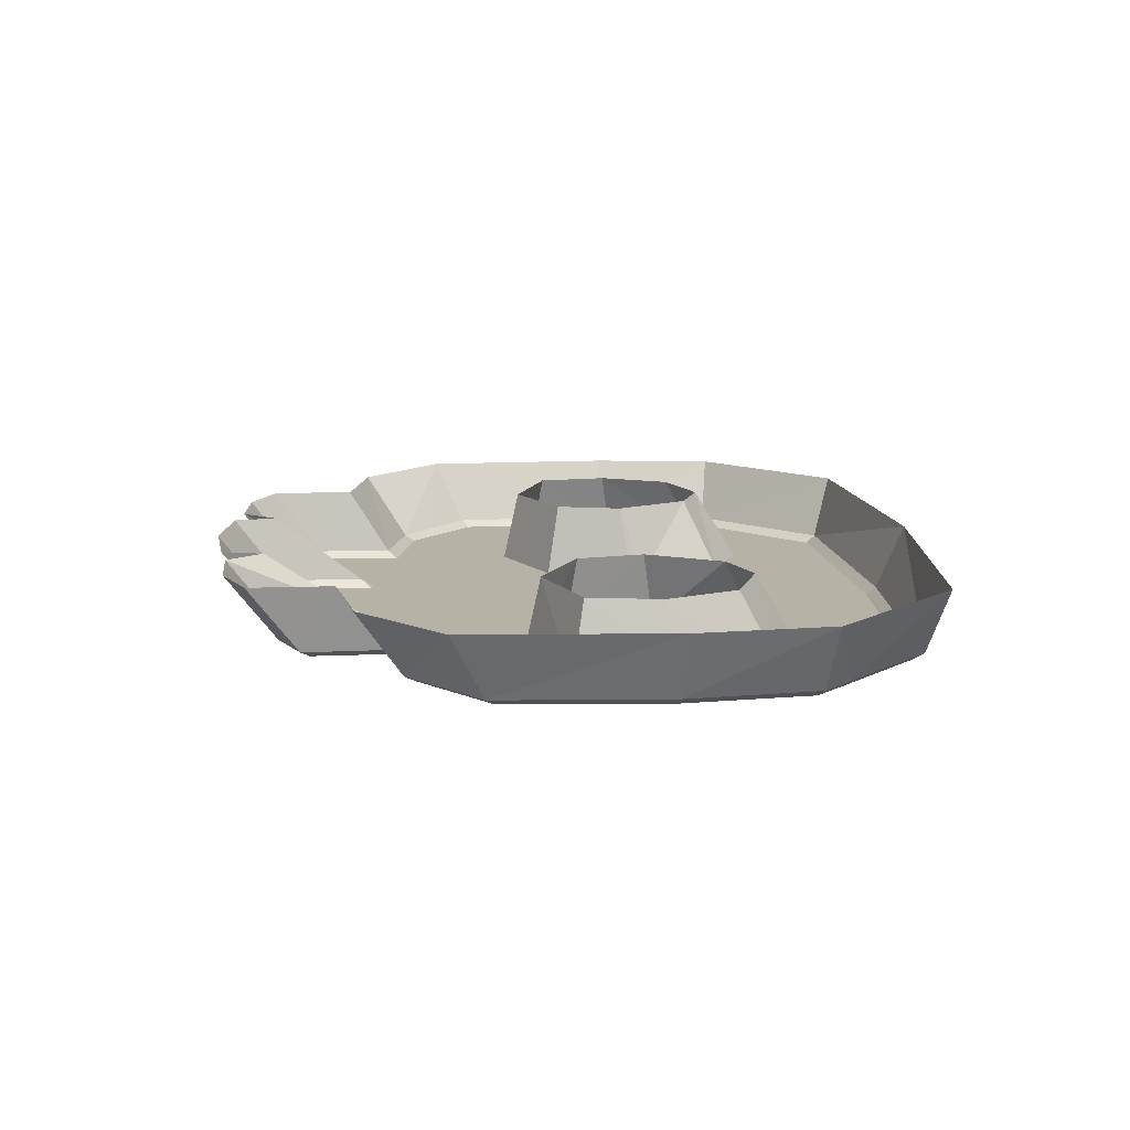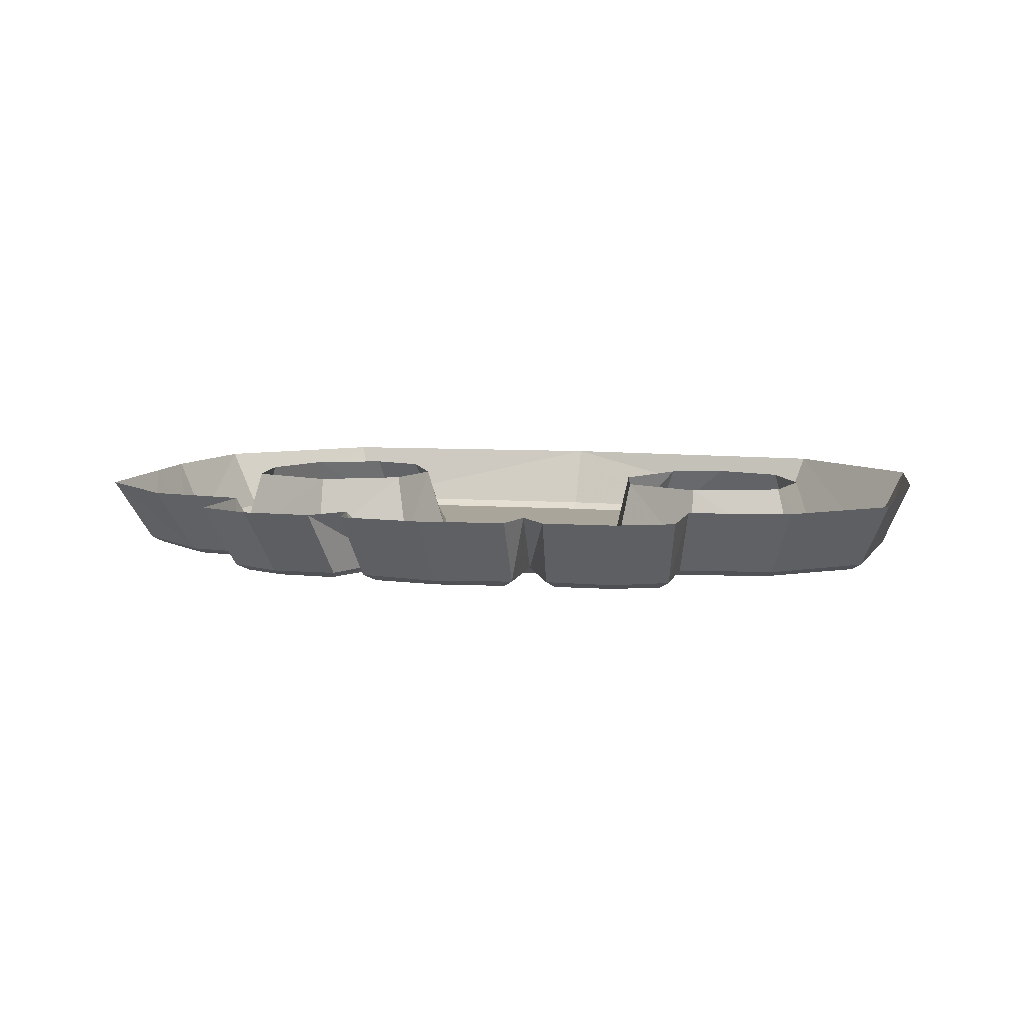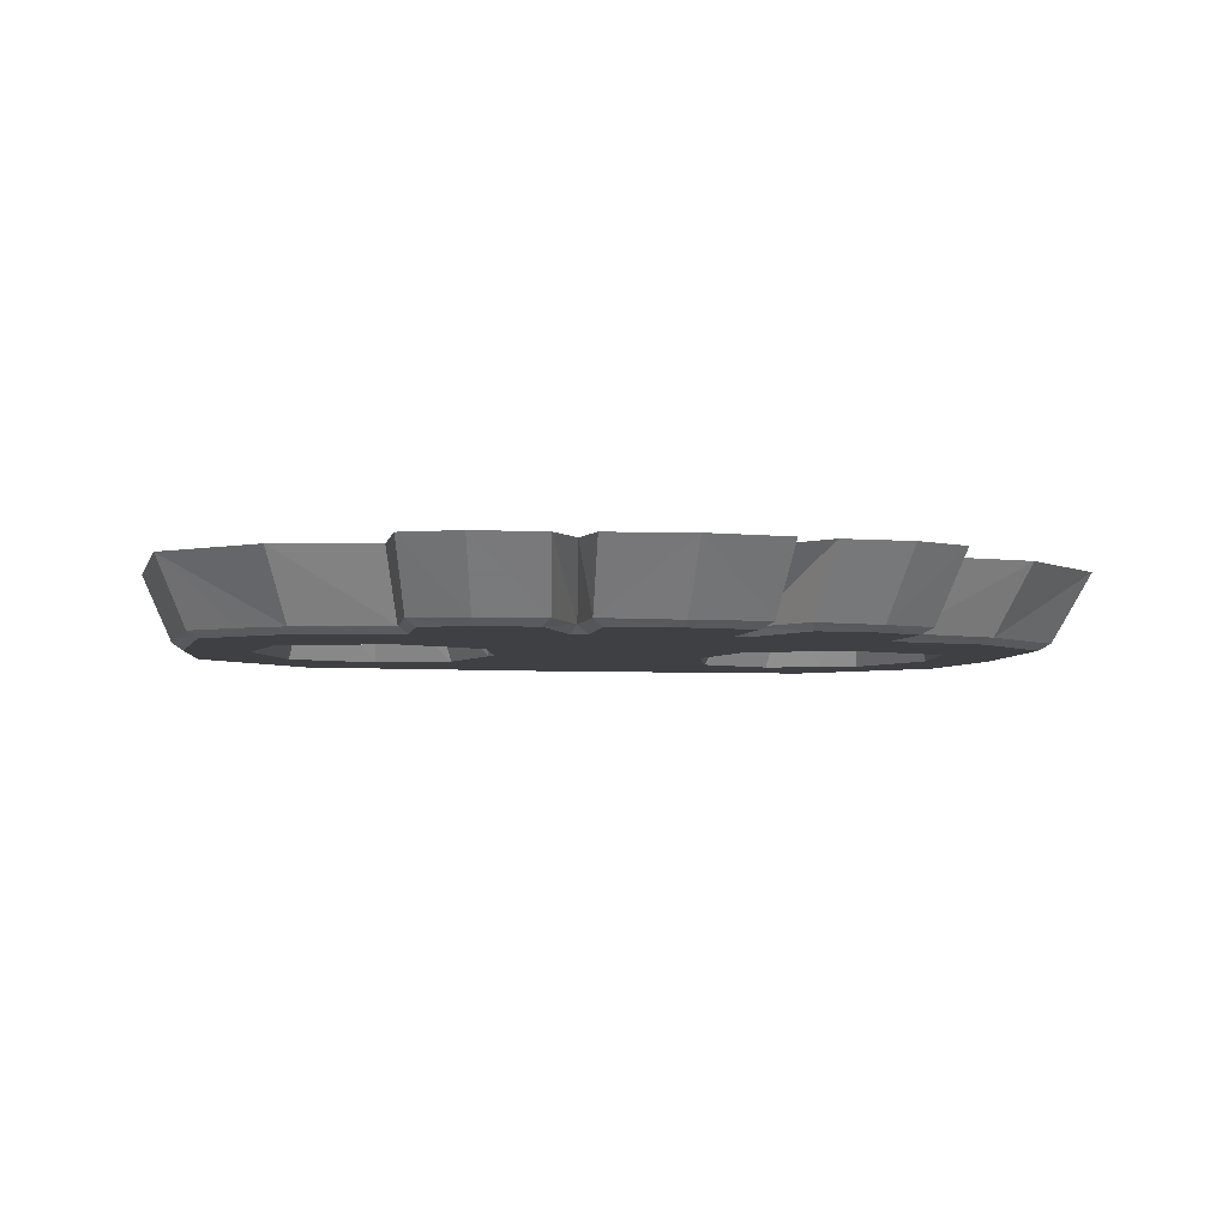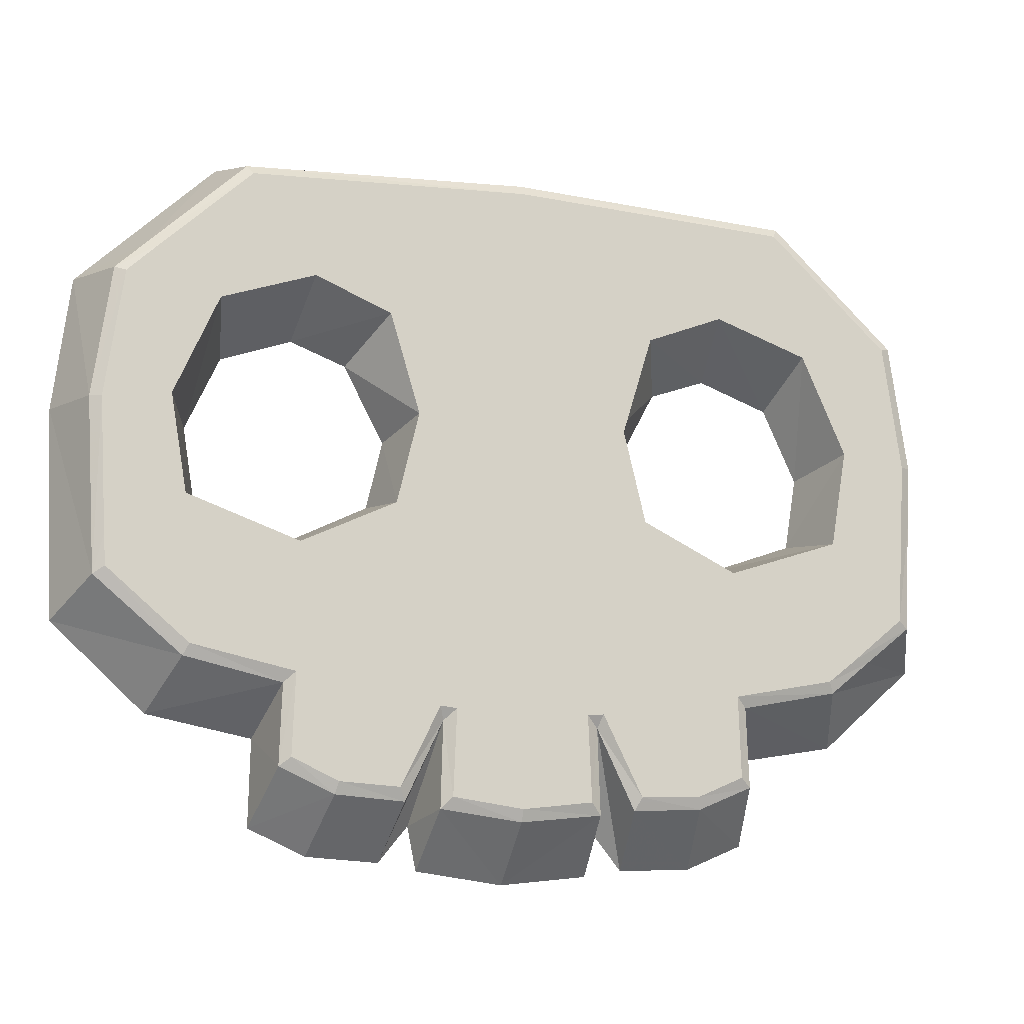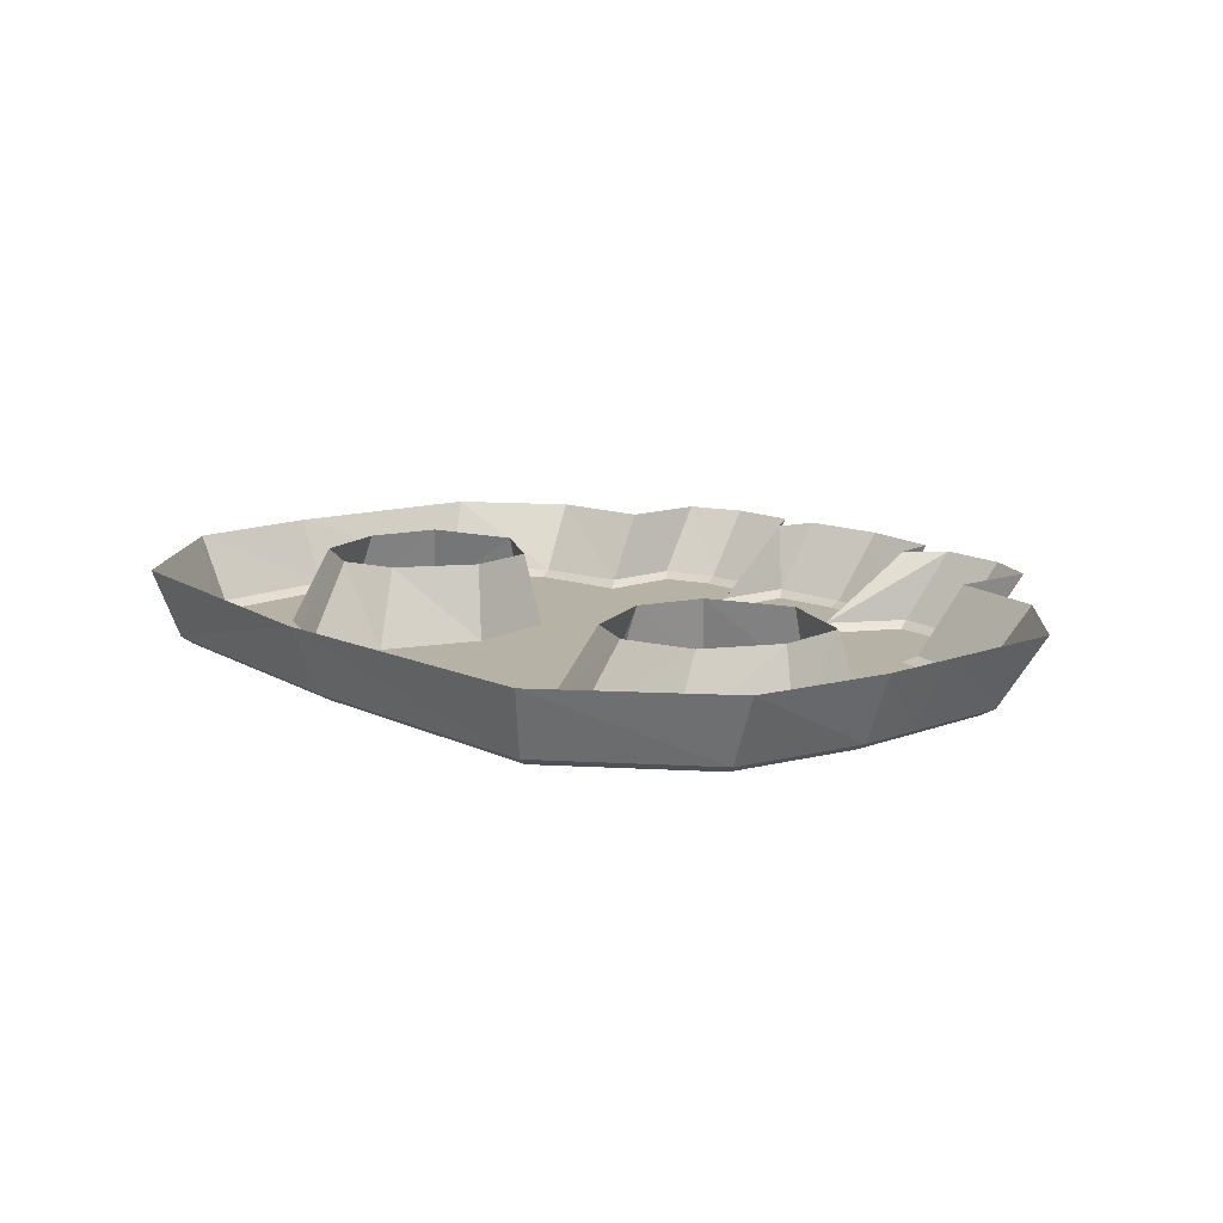
<metadata>
{"format":"obj","ext":"obj","renderer":"f3d","projection":"perspective","resolution":1024,"background":"white","views":[{"elev":12.2,"azim":85.9,"up":"+Z"},{"elev":7.5,"azim":14.8,"up":"+Z"},{"elev":-4.9,"azim":-11.5,"up":"+Z"},{"elev":-15.0,"azim":162.7,"up":"+Y"},{"elev":12.4,"azim":-128.8,"up":"+Z"}]}
</metadata>
<code>
g SkullMDL
v -0.1023 0.0189 0.002472
v -0.1045 -0.04524 -0.05641
v -0.08721 0.02801 -0.05641
v -0.1147 -0.03583 0.002472
v -0.1791 -0.08165 -0.05641
v -0.179 -0.06865 0.002472
v -0.2672 -0.051 -0.05641
v -0.252 -0.04142 0.002472
v -0.2739 -0.01207 -0.05641
v -0.2805 0.02643 -0.05641
v -0.2616 0.01706 0.002472
v -0.2616 0.01706 0.002472
v -0.2459 0.1069 -0.05641
v -0.2805 0.02643 -0.05641
v -0.235 0.07635 0.002472
v -0.1719 0.133 -0.05641
v -0.1791 0.09686 0.002472
v -0.1113 0.1081 -0.05641
v -0.1344 0.08032 0.002472
v -0.09046 0.03886 -0.05641
v -0.1023 0.0189 0.002472
v -0.08721 0.02801 -0.05641
v 0.09731 0.0189 0.002472
v 0.0822 0.02801 -0.05641
v 0.09947 -0.04524 -0.05641
v 0.1097 -0.03583 0.002472
v 0.174 -0.08165 -0.05641
v 0.174 -0.06865 0.002472
v 0.2622 -0.051 -0.05641
v 0.247 -0.04142 0.002472
v 0.2755 0.02643 -0.05641
v 0.2566 0.01706 0.002472
v 0.2566 0.01706 0.002472
v 0.2755 0.02643 -0.05641
v 0.2409 0.1069 -0.05641
v 0.2299 0.07635 0.002472
v 0.2102 0.1177 -0.05641
v 0.1741 0.09686 0.002472
v 0.1669 0.133 -0.05641
v 0.1062 0.1081 -0.05641
v 0.1294 0.08032 0.002472
v 0.09986 0.08688 -0.05641
v 0.0822 0.02801 -0.05641
v 0.09731 0.0189 0.002472
v -0.1113 0.1081 -0.05641
v -0.09046 0.03886 -0.05641
v 0.09986 0.08688 -0.05641
v 0.1062 0.1081 -0.05641
v -0.002505 0.2224 -0.05641
v -0.2234 0.2118 -0.05641
v -0.1719 0.133 -0.05641
v -0.3189 0.1207 -0.05641
v -0.2459 0.1069 -0.05641
v 0.2185 0.2121 -0.05641
v 0.1669 0.133 -0.05641
v 0.2102 0.1177 -0.05641
v 0.2897 0.1443 -0.05641
v -0.3327 0.01948 -0.05641
v -0.2805 0.02643 -0.05641
v -0.2739 -0.01207 -0.05641
v -0.3299 -0.02678 -0.05641
v -0.09046 0.03886 -0.05641
v 0.0822 0.02801 -0.05641
v 0.09986 0.08688 -0.05641
v -0.08721 0.02801 -0.05641
v -0.002505 -0.04524 -0.05641
v 0.09947 -0.04524 -0.05641
v -0.1045 -0.04524 -0.05641
v -0.002505 -0.119 -0.05641
v -0.1791 -0.08165 -0.05641
v 0.174 -0.08165 -0.05641
v -0.2359 -0.1421 -0.05641
v 0.1911 -0.09979 -0.05641
v 0.3003 -0.08897 -0.05641
v 0.2622 -0.051 -0.05641
v 0.2755 0.02643 -0.05641
v -0.2672 -0.051 -0.05641
v -0.2827 -0.1468 -0.05641
v -0.3245 -0.1111 -0.05641
v -0.2739 -0.01207 -0.05641
v -0.3299 -0.02678 -0.05641
v -0.333 -0.1168 -0.05123
v -0.2965 -0.1471 -0.05116
v -0.2601 -0.1652 -0.05641
v -0.2643 -0.1738 -0.05164
v -0.1798 -0.1817 -0.05641
v -0.1884 -0.1896 -0.05104
v -0.09852 -0.2646 -0.05641
v -0.1477 -0.2716 -0.05175
v -0.09376 -0.2748 -0.05103
v -0.1454 -0.2623 -0.05641
v -0.1904 -0.2527 -0.05105
v -0.1816 -0.2458 -0.05641
v -0.1884 -0.1896 -0.05104
v -0.1904 -0.2527 -0.05105
v -0.1816 -0.2458 -0.05641
v -0.1798 -0.1817 -0.05641
v -0.0662 -0.2792 -0.05088
v -0.002505 -0.2774 -0.05641
v -0.05751 -0.2701 -0.05641
v -0.002505 -0.2869 -0.05179
v 0.05279 -0.2703 -0.05641
v 0.06117 -0.279 -0.05108
v -0.3415 0.01999 -0.05072
v -0.3386 -0.02917 -0.05069
v -0.3299 -0.02678 -0.05641
v -0.3327 0.01948 -0.05641
v -0.3274 0.1243 -0.05072
v -0.3189 0.1207 -0.05641
v -0.228 0.22 -0.05043
v -0.2234 0.2118 -0.05641
v -0.002505 0.2311 -0.05065
v -0.002505 0.2224 -0.05641
v 0.223 0.22 -0.05043
v 0.2185 0.2121 -0.05641
v -0.3386 -0.02917 -0.05069
v -0.333 -0.1168 -0.05123
v -0.3245 -0.1111 -0.05641
v -0.3299 -0.02678 -0.05641
v 0.08875 -0.2748 -0.05103
v 0.1404 -0.2623 -0.05641
v 0.09351 -0.2646 -0.05641
v 0.1426 -0.2716 -0.05175
v 0.1768 -0.2459 -0.05641
v 0.1853 -0.2526 -0.0512
v 0.1834 -0.1897 -0.05091
v 0.2551 -0.1652 -0.05641
v 0.1746 -0.1816 -0.05641
v 0.2593 -0.1738 -0.05164
v 0.3194 -0.1111 -0.05641
v 0.328 -0.1168 -0.05123
v 0.3212 -0.0869 -0.05641
v 0.1746 -0.1816 -0.05641
v 0.1768 -0.2459 -0.05641
v 0.1853 -0.2526 -0.0512
v 0.1834 -0.1897 -0.05091
v 0.2986 0.1474 -0.05023
v 0.223 0.22 -0.05043
v 0.2185 0.2121 -0.05641
v 0.2897 0.1443 -0.05641
v 0.3224 0.1243 -0.05072
v 0.3139 0.1207 -0.05641
v 0.3365 0.01999 -0.05072
v 0.3277 0.01948 -0.05641
v 0.328 -0.1168 -0.05123
v 0.3212 -0.0869 -0.05641
v -0.0662 -0.2792 -0.05088
v -0.06428 -0.2118 -0.05011
v -0.07766 -0.2862 0.002472
v -0.07073 -0.3204 0.002472
v -0.1006 -0.3149 0.002472
v -0.07766 -0.2862 0.002472
v -0.06428 -0.2118 -0.05011
v -0.09376 -0.2748 -0.05103
v -0.2011 -0.2243 0.002472
v -0.2022 -0.2923 0.002472
v -0.1904 -0.2527 -0.05105
v -0.1884 -0.1896 -0.05104
v -0.2831 -0.2093 0.002472
v -0.2011 -0.2243 0.002472
v -0.1884 -0.1896 -0.05104
v -0.2643 -0.1738 -0.05164
v -0.3569 -0.1426 0.002472
v -0.2965 -0.1471 -0.05116
v -0.333 -0.1168 -0.05123
v -0.2022 -0.2923 0.002472
v -0.1477 -0.2716 -0.05175
v -0.1904 -0.2527 -0.05105
v -0.1575 -0.3121 0.002472
v -0.09376 -0.2748 -0.05103
v -0.1006 -0.3149 0.002472
v -0.2445 0.2351 0.002472
v -0.3525 0.13 0.002472
v -0.3274 0.1243 -0.05072
v -0.228 0.22 -0.05043
v -0.3525 0.13 0.002472
v -0.3415 0.01999 -0.05072
v -0.3274 0.1243 -0.05072
v -0.3653 0.0226 0.002472
v -0.3386 -0.02917 -0.05069
v -0.3623 -0.03661 0.002472
v -0.333 -0.1168 -0.05123
v -0.3569 -0.1426 0.002472
v -0.002505 0.254 0.002472
v -0.2445 0.2351 0.002472
v -0.228 0.22 -0.05043
v -0.002505 0.2311 -0.05065
v 0.3277 0.01948 -0.05641
v 0.2409 0.1069 -0.05641
v 0.2755 0.02643 -0.05641
v 0.3139 0.1207 -0.05641
v 0.2102 0.1177 -0.05641
v 0.2897 0.1443 -0.05641
v 0.3212 -0.0869 -0.05641
v 0.3277 0.01948 -0.05641
v 0.2755 0.02643 -0.05641
v 0.3003 -0.08897 -0.05641
v -0.0662 -0.2792 -0.05088
v -0.07073 -0.3204 0.002472
v -0.002505 -0.3289 0.002472
v -0.002505 -0.2869 -0.05179
v 0.06117 -0.279 -0.05108
v 0.06572 -0.3204 0.002472
v 0.09563 -0.3149 0.002472
v 0.08875 -0.2748 -0.05103
v 0.05927 -0.2118 -0.05011
v 0.07265 -0.2862 0.002472
v 0.196 -0.2243 0.002472
v 0.1834 -0.1897 -0.05091
v 0.1853 -0.2526 -0.0512
v 0.1972 -0.2923 0.002472
v 0.2781 -0.2093 0.002472
v 0.1834 -0.1897 -0.05091
v 0.196 -0.2243 0.002472
v 0.2593 -0.1738 -0.05164
v 0.3519 -0.1426 0.002472
v 0.328 -0.1168 -0.05123
v 0.3603 0.0226 0.002472
v 0.3365 0.01999 -0.05072
v 0.3475 0.13 0.002472
v 0.3224 0.1243 -0.05072
v 0.1426 -0.2716 -0.05175
v 0.08875 -0.2748 -0.05103
v 0.09563 -0.3149 0.002472
v 0.1525 -0.3121 0.002472
v 0.1972 -0.2923 0.002472
v 0.1853 -0.2526 -0.0512
v 0.06117 -0.279 -0.05108
v 0.06572 -0.3204 0.002472
v 0.07265 -0.2862 0.002472
v 0.05927 -0.2118 -0.05011
v 0.2395 0.2351 0.002472
v 0.223 0.22 -0.05043
v 0.2986 0.1474 -0.05023
v 0.3204 0.1564 0.002472
v 0.3475 0.13 0.002472
v 0.3224 0.1243 -0.05072
v -0.002505 0.254 0.002472
v -0.002505 0.2311 -0.05065
v 0.223 0.22 -0.05043
v 0.2395 0.2351 0.002472
v 0.3194 -0.1111 -0.05641
v 0.3212 -0.0869 -0.05641
v 0.3003 -0.08897 -0.05641
v 0.1911 -0.09979 -0.05641
v 0.2551 -0.1652 -0.05641
v -0.002505 -0.119 -0.05641
v 0.1746 -0.1816 -0.05641
v 0.112 -0.1956 -0.05641
v 0.1768 -0.2459 -0.05641
v 0.1404 -0.2623 -0.05641
v 0.09351 -0.2646 -0.05641
v 0.063 -0.2017 -0.05641
v 0.05009 -0.2029 -0.05641
v -0.002505 -0.2029 -0.05641
v 0.05279 -0.2703 -0.05641
v -0.002505 -0.2774 -0.05641
v -0.05751 -0.2701 -0.05641
v -0.05466 -0.2029 -0.05641
v -0.06757 -0.2017 -0.05641
v -0.117 -0.1956 -0.05641
v -0.09852 -0.2646 -0.05641
v -0.1454 -0.2623 -0.05641
v -0.1816 -0.2458 -0.05641
v -0.1798 -0.1817 -0.05641
v -0.2601 -0.1652 -0.05641
v -0.2359 -0.1421 -0.05641
v -0.2827 -0.1468 -0.05641
v 0.05927 -0.2118 -0.05011
v 0.063 -0.2017 -0.05641
v 0.05009 -0.2029 -0.05641
v 0.09351 -0.2646 -0.05641
v 0.08875 -0.2748 -0.05103
v -0.06428 -0.2118 -0.05011
v -0.05466 -0.2029 -0.05641
v -0.06757 -0.2017 -0.05641
v -0.09852 -0.2646 -0.05641
v -0.09376 -0.2748 -0.05103
v 0.05927 -0.2118 -0.05011
v 0.05009 -0.2029 -0.05641
v 0.05279 -0.2703 -0.05641
v 0.06117 -0.279 -0.05108
v -0.06428 -0.2118 -0.05011
v -0.0662 -0.2792 -0.05088
v -0.05751 -0.2701 -0.05641
v -0.05466 -0.2029 -0.05641
g SkullMDL_0
f 3 2 1
f 2 4 1
f 2 5 4
f 5 6 4
f 5 7 6
f 7 8 6
f 7 9 8
f 9 10 8
f 10 11 8
f 14 13 12
f 13 15 12
f 13 16 15
f 16 17 15
f 16 18 17
f 18 19 17
f 18 20 19
f 20 21 19
f 20 22 21
f 25 24 23
f 26 25 23
f 27 25 26
f 28 27 26
f 29 27 28
f 30 29 28
f 31 29 30
f 32 31 30
f 35 34 33
f 36 35 33
f 37 35 36
f 38 37 36
f 38 39 37
f 40 39 38
f 41 40 38
f 42 40 41
f 43 42 41
f 44 43 41
f 47 46 45
f 48 47 45
f 49 48 45
f 50 49 45
f 51 50 45
f 52 50 51
f 53 52 51
f 49 54 48
f 54 55 48
f 56 55 54
f 57 56 54
f 52 53 58
f 53 59 58
f 58 59 60
f 61 58 60
f 64 63 62
f 63 65 62
f 65 63 66
f 63 67 66
f 68 65 66
f 69 66 67
f 66 69 68
f 69 70 68
f 71 69 67
f 69 72 70
f 71 73 69
f 74 73 71
f 75 74 71
f 74 75 76
f 72 77 70
f 72 78 77
f 78 79 77
f 80 77 79
f 81 80 79
f 79 78 82
f 78 83 82
f 83 78 84
f 85 83 84
f 85 84 86
f 87 85 86
f 90 89 88
f 89 91 88
f 91 89 92
f 93 91 92
f 96 95 94
f 97 96 94
f 100 99 98
f 99 101 98
f 101 99 102
f 103 101 102
f 106 105 104
f 107 106 104
f 107 104 108
f 109 107 108
f 109 108 110
f 111 109 110
f 110 112 111
f 112 113 111
f 112 114 113
f 114 115 113
f 118 117 116
f 119 118 116
f 122 121 120
f 121 123 120
f 123 121 124
f 125 123 124
f 128 127 126
f 127 129 126
f 127 130 129
f 130 131 129
f 131 130 132
f 135 134 133
f 136 135 133
f 139 138 137
f 140 139 137
f 140 137 141
f 142 140 141
f 141 143 142
f 143 144 142
f 143 145 144
f 145 146 144
f 149 148 147
f 150 149 147
f 153 152 151
f 154 153 151
f 157 156 155
f 158 157 155
f 161 160 159
f 162 161 159
f 162 159 163
f 164 162 163
f 165 164 163
f 168 167 166
f 167 169 166
f 167 170 169
f 170 171 169
f 174 173 172
f 175 174 172
f 178 177 176
f 177 179 176
f 177 180 179
f 180 181 179
f 180 182 181
f 182 183 181
f 186 185 184
f 187 186 184
f 190 189 188
f 189 191 188
f 191 189 192
f 193 191 192
f 196 195 194
f 197 196 194
f 200 199 198
f 201 200 198
f 201 202 200
f 202 203 200
f 206 205 204
f 207 206 204
f 210 209 208
f 211 210 208
f 214 213 212
f 213 215 212
f 212 215 216
f 215 217 216
f 216 217 218
f 217 219 218
f 218 219 220
f 219 221 220
f 224 223 222
f 225 224 222
f 225 222 226
f 222 227 226
f 230 229 228
f 231 230 228
f 234 233 232
f 235 234 232
f 235 236 234
f 236 237 234
f 240 239 238
f 241 240 238
f 244 243 242
f 244 242 245
f 242 246 245
f 245 246 247
f 246 248 247
f 248 249 247
f 248 250 249
f 250 251 249
f 249 251 252
f 249 253 247
f 253 249 252
f 254 247 253
f 254 255 247
f 255 254 256
f 256 257 255
f 257 258 255
f 259 255 258
f 259 247 255
f 260 247 259
f 260 261 247
f 260 262 261
f 262 263 261
f 263 264 261
f 261 264 265
f 261 265 247
f 265 266 247
f 247 266 267
f 267 266 268
f 271 270 269
f 270 272 269
f 272 273 269
f 276 275 274
f 276 274 277
f 274 278 277
f 281 280 279
f 282 281 279
f 285 284 283
f 286 285 283

</code>
